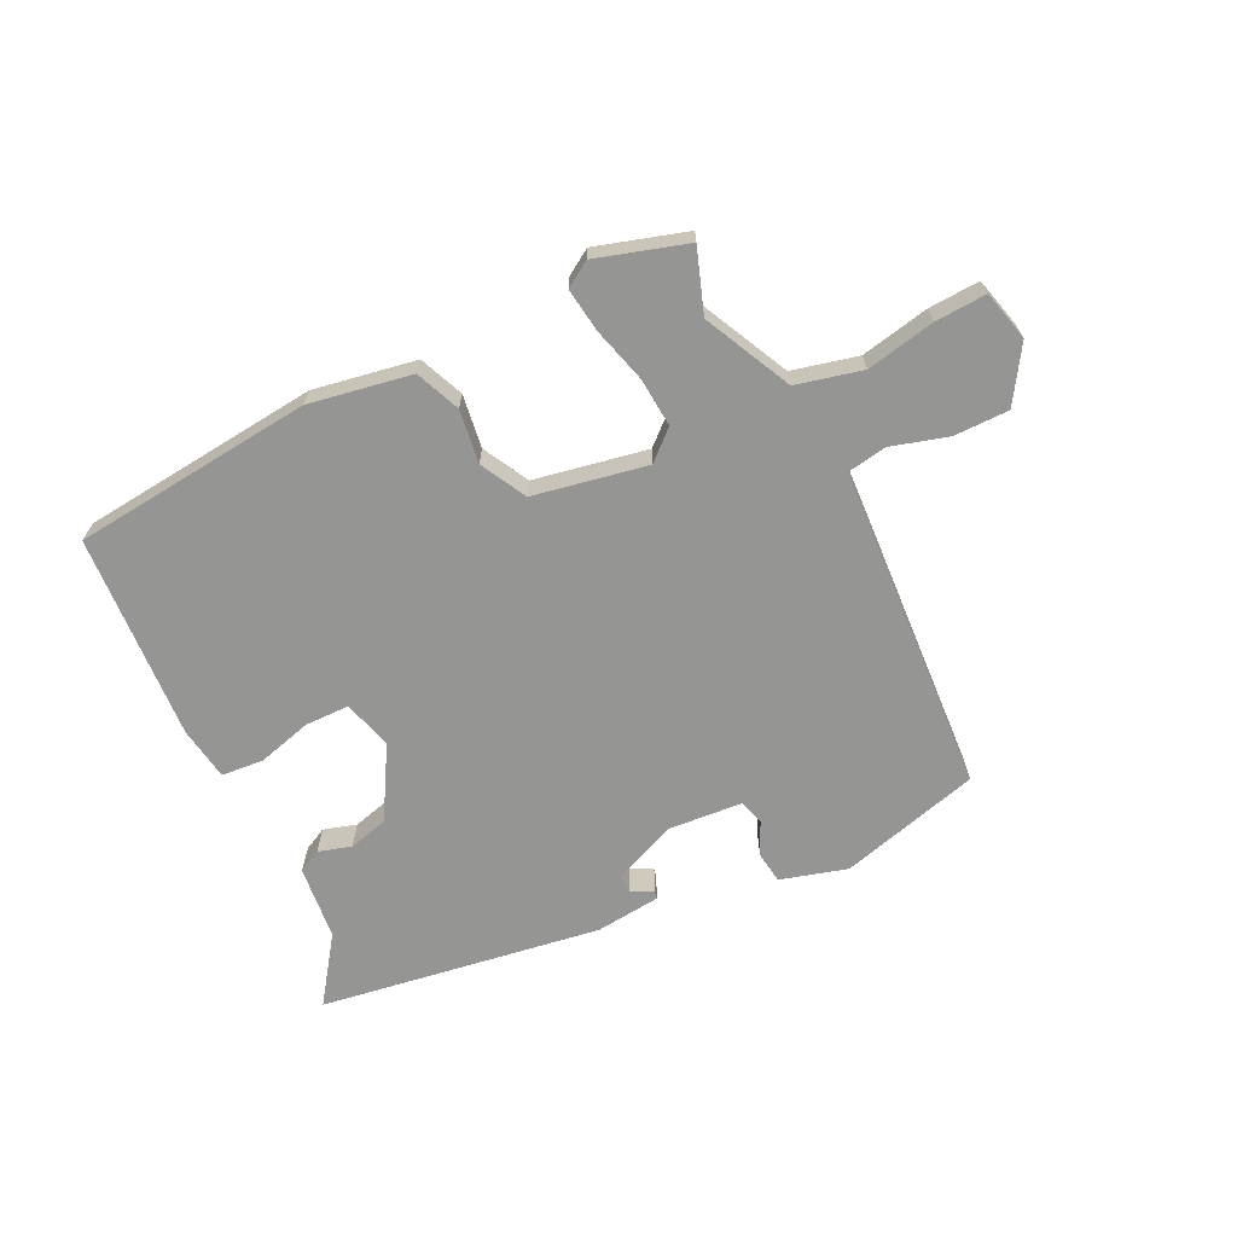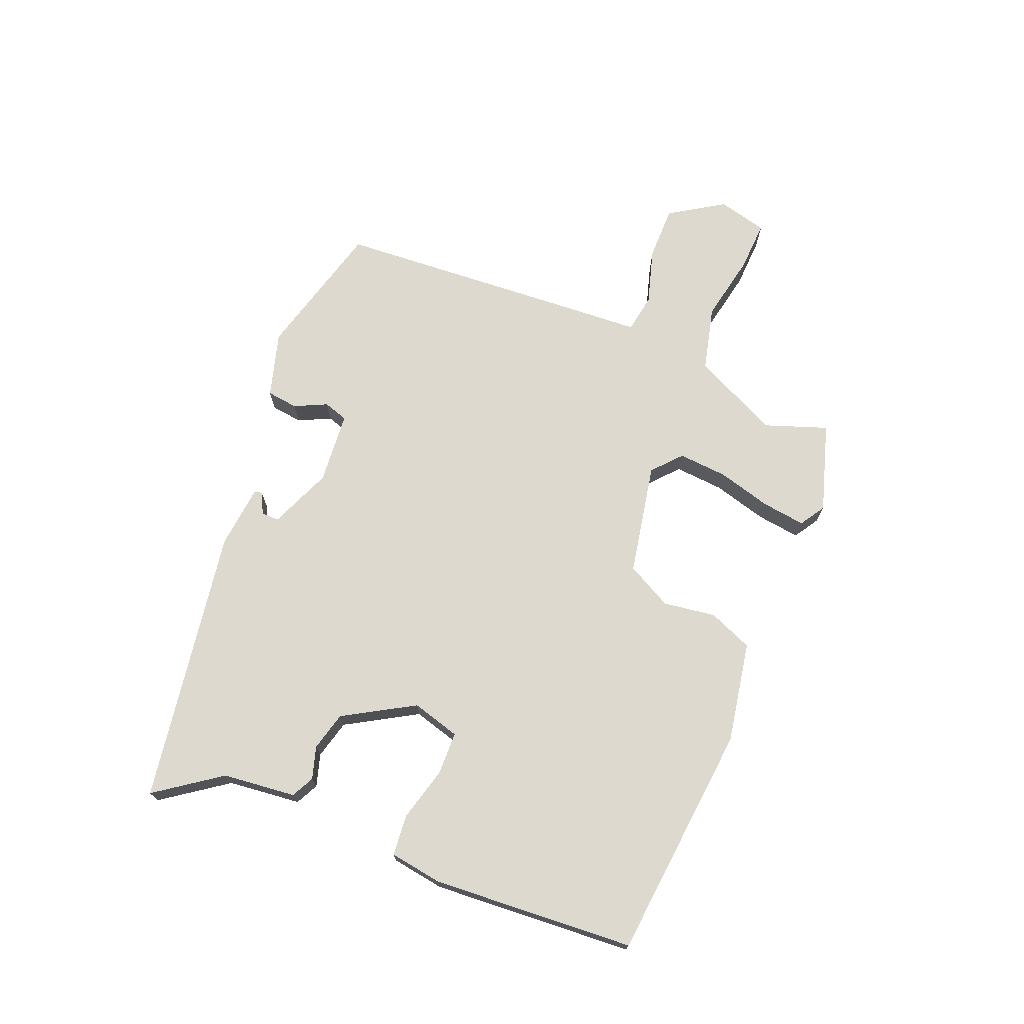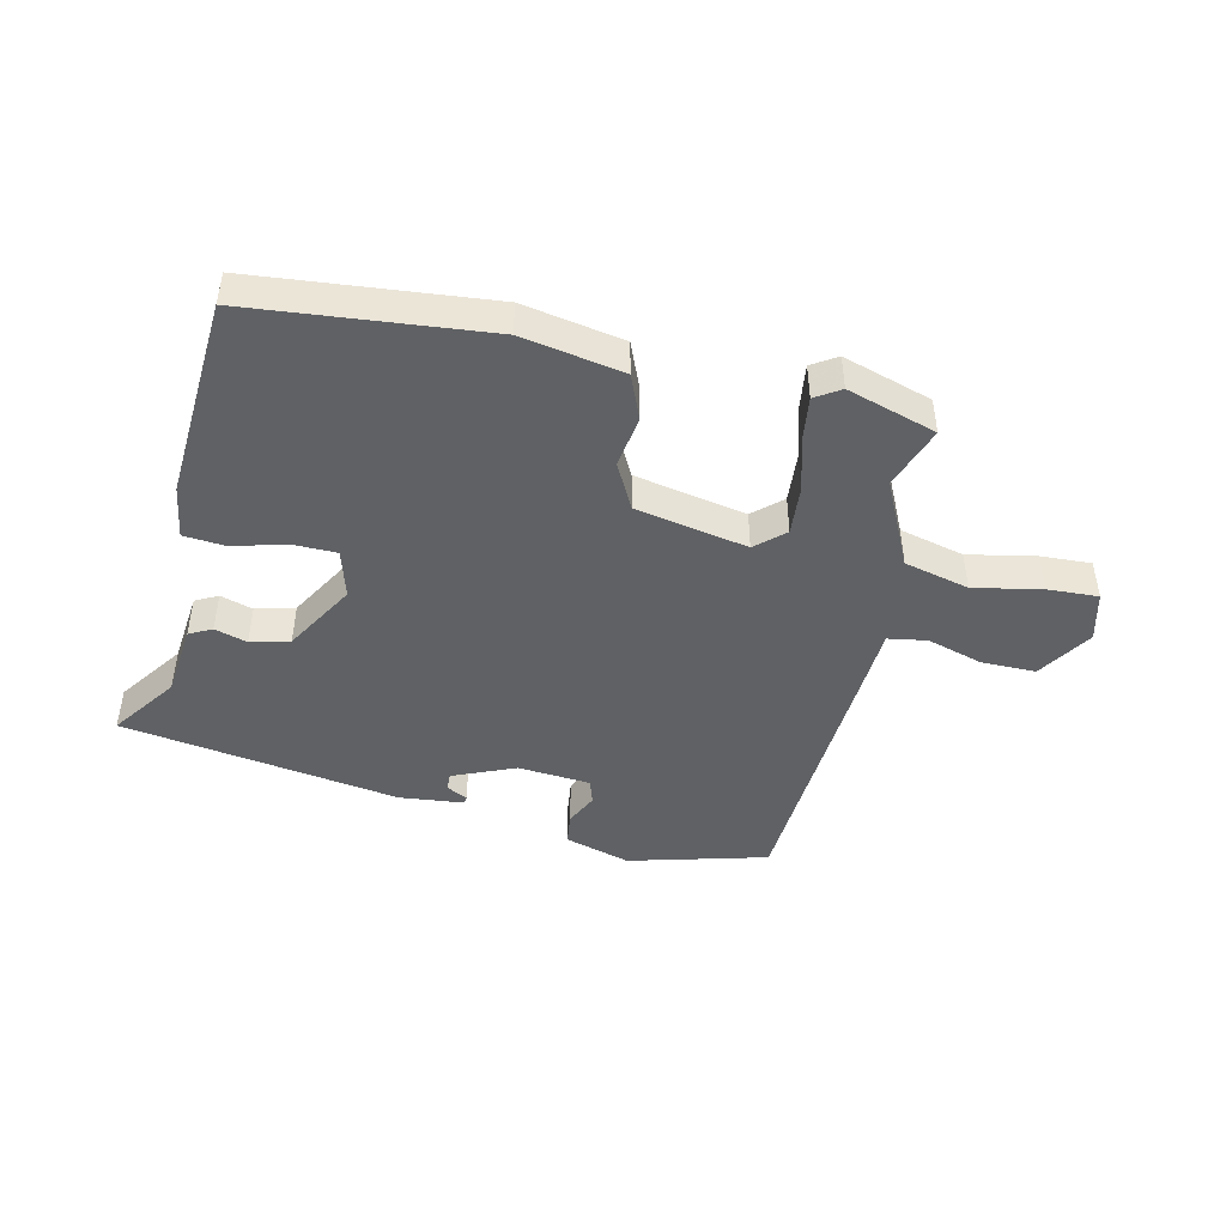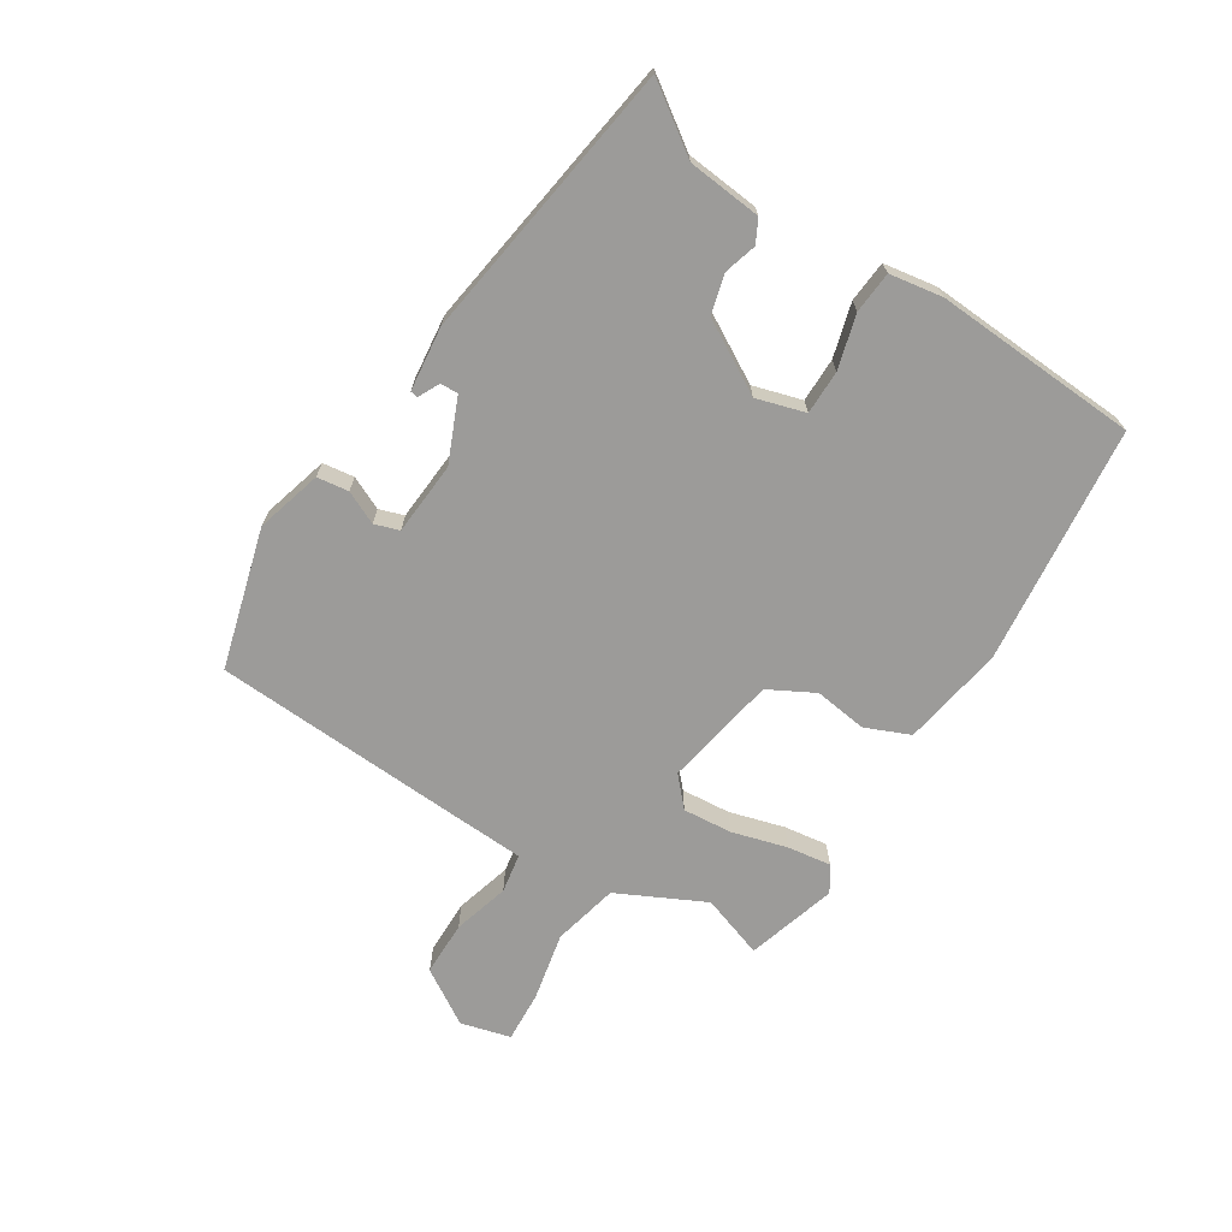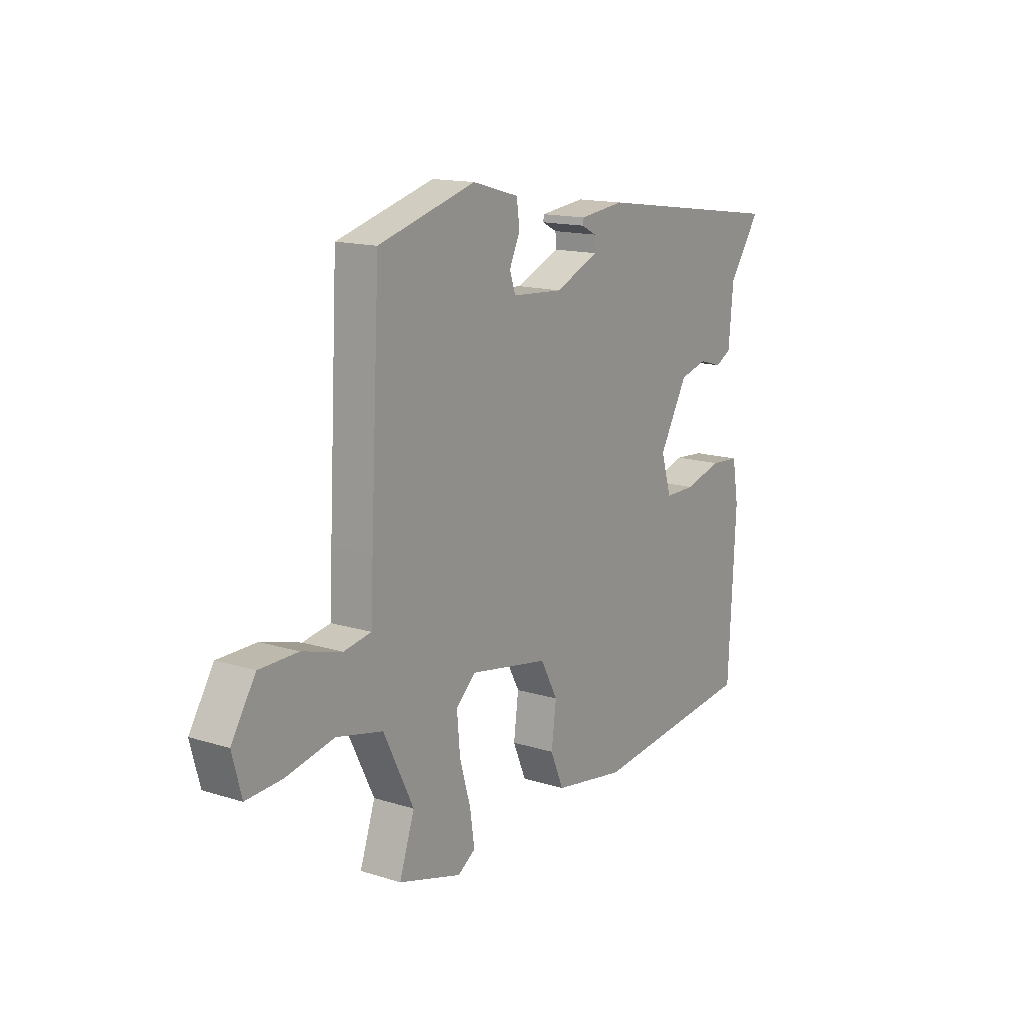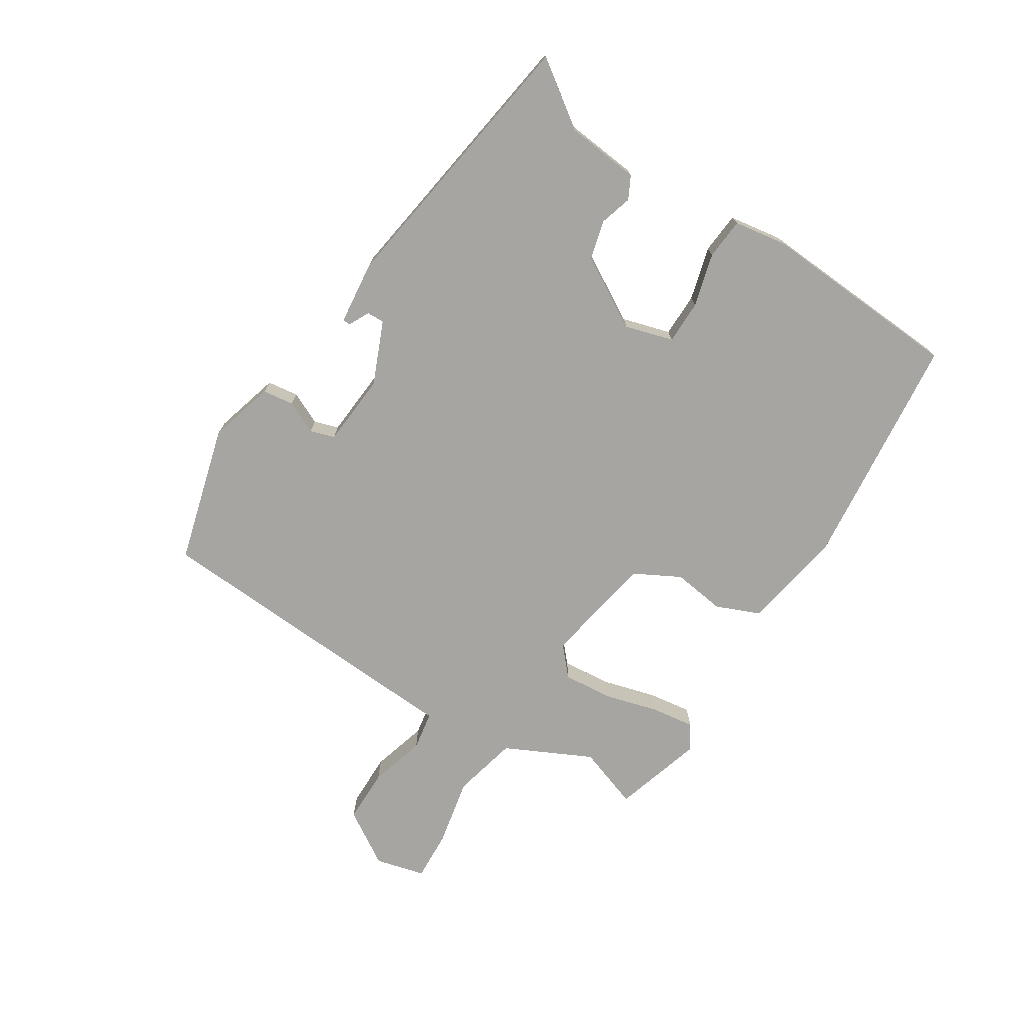
<metadata>
{"format":"obj","ext":"obj","renderer":"f3d","projection":"perspective","resolution":1024,"background":"white","views":[{"elev":-67.3,"azim":-154.6,"up":"+Y"},{"elev":71.8,"azim":111.3,"up":"+Y"},{"elev":-45.8,"azim":166.4,"up":"+Y"},{"elev":-69.7,"azim":57.5,"up":"+Y"},{"elev":14.8,"azim":-56.1,"up":"+Z"},{"elev":-73.8,"azim":57.2,"up":"+Y"}]}
</metadata>
<code>
v -0.486 0.07 -0.449
v -0.452 0.07 -0.349
v -0.52 0.07 -0.212
v -0.624 0.07 -0.188
v -0.732 0.07 -0.211
v -0.813 0.07 -0.216
v -0.834 0.07 -0.137
v -0.78 0.07 -0.05
v -0.693 0.07 -0.049
v -0.604 0.07 -0.074
v -0.542 0.07 -0.063
v -0.537 0.07 0.045
v -0.516 0.07 0.455
v -0.296 0.07 0.517
v -0.191 0.07 0.488
v -0.184 0.07 0.438
v -0.208 0.07 0.386
v -0.195 0.07 0.347
v -0.079 0.07 0.339
v 0.02 0.07 0.382
v 0.019 0.07 0.41
v -0.015 0.07 0.427
v -0.013 0.07 0.439
v 0.089 0.07 0.451
v 0.532 0.07 0.388
v 0.46 0.07 0.284
v 0.449 0.07 0.167
v 0.413 0.07 0.148
v 0.361 0.07 0.163
v 0.299 0.07 0.146
v 0.235 0.07 0.033
v 0.258 0.07 -0.044
v 0.328 0.07 -0.044
v 0.413 0.07 -0.02
v 0.479 0.07 -0.025
v 0.493 0.07 -0.109
v 0.476 0.07 -0.433
v 0.099 0.07 -0.475
v -0.063 0.07 -0.448
v -0.093 0.07 -0.378
v -0.082 0.07 -0.294
v -0.121 0.07 -0.222
v -0.3 0.07 -0.19
v -0.345 0.07 -0.231
v -0.338 0.07 -0.309
v -0.313 0.07 -0.396
v -0.303 0.07 -0.465
v -0.343 0.07 -0.491
v -0.486 0 -0.449
v -0.452 0 -0.349
v -0.52 0 -0.212
v -0.624 0 -0.188
v -0.732 0 -0.211
v -0.813 0 -0.216
v -0.834 0 -0.137
v -0.78 0 -0.05
v -0.693 0 -0.049
v -0.604 0 -0.074
v -0.542 0 -0.063
v -0.537 0 0.045
v -0.516 0 0.455
v -0.296 0 0.517
v -0.191 0 0.488
v -0.184 0 0.438
v -0.208 0 0.386
v -0.195 0 0.347
v -0.079 0 0.339
v 0.02 0 0.382
v 0.019 0 0.41
v -0.015 0 0.427
v -0.013 0 0.439
v 0.089 0 0.451
v 0.532 0 0.388
v 0.46 0 0.284
v 0.449 0 0.167
v 0.413 0 0.148
v 0.361 0 0.163
v 0.299 0 0.146
v 0.235 0 0.033
v 0.258 0 -0.044
v 0.328 0 -0.044
v 0.413 0 -0.02
v 0.479 0 -0.025
v 0.493 0 -0.109
v 0.476 0 -0.433
v 0.099 0 -0.475
v -0.063 0 -0.448
v -0.093 0 -0.378
v -0.082 0 -0.294
v -0.121 0 -0.222
v -0.3 0 -0.19
v -0.345 0 -0.231
v -0.338 0 -0.309
v -0.313 0 -0.396
v -0.303 0 -0.465
v -0.343 0 -0.491
f 45 46 47 48
f 44 45 48 1
f 38 39 40 41
f 38 41 42
f 37 38 42
f 36 37 42
f 33 34 35 36
f 32 33 36 42
f 31 32 42 43
f 26 27 28 29
f 26 29 30
f 25 26 30
f 24 25 30
f 21 22 23 24
f 20 21 24 30
f 19 20 30 31
f 14 15 16 17
f 14 17 18
f 11 12 13 14
f 11 14 18
f 7 8 9 10
f 7 10 11
f 4 5 6 7
f 3 4 7 11
f 2 3 11 18
f 44 1 2 18
f 18 19 31 43
f 18 43 44
f 96 95 94 93
f 49 96 93 92
f 89 88 87 86
f 90 89 86
f 90 86 85
f 90 85 84
f 84 83 82 81
f 90 84 81 80
f 91 90 80 79
f 77 76 75 74
f 78 77 74
f 78 74 73
f 78 73 72
f 72 71 70 69
f 78 72 69 68
f 79 78 68 67
f 65 64 63 62
f 66 65 62
f 62 61 60 59
f 66 62 59
f 58 57 56 55
f 59 58 55
f 55 54 53 52
f 59 55 52 51
f 66 59 51 50
f 66 50 49 92
f 91 79 67 66
f 92 91 66
f 1 49 50 2
f 2 50 51 3
f 3 51 52 4
f 4 52 53 5
f 5 53 54 6
f 6 54 55 7
f 7 55 56 8
f 8 56 57 9
f 9 57 58 10
f 10 58 59 11
f 11 59 60 12
f 12 60 61 13
f 13 61 62 14
f 14 62 63 15
f 15 63 64 16
f 16 64 65 17
f 17 65 66 18
f 18 66 67 19
f 19 67 68 20
f 20 68 69 21
f 21 69 70 22
f 22 70 71 23
f 23 71 72 24
f 24 72 73 25
f 25 73 74 26
f 26 74 75 27
f 27 75 76 28
f 28 76 77 29
f 29 77 78 30
f 30 78 79 31
f 31 79 80 32
f 32 80 81 33
f 33 81 82 34
f 34 82 83 35
f 35 83 84 36
f 36 84 85 37
f 37 85 86 38
f 38 86 87 39
f 39 87 88 40
f 40 88 89 41
f 41 89 90 42
f 42 90 91 43
f 43 91 92 44
f 44 92 93 45
f 45 93 94 46
f 46 94 95 47
f 47 95 96 48
f 48 96 49 1

</code>
